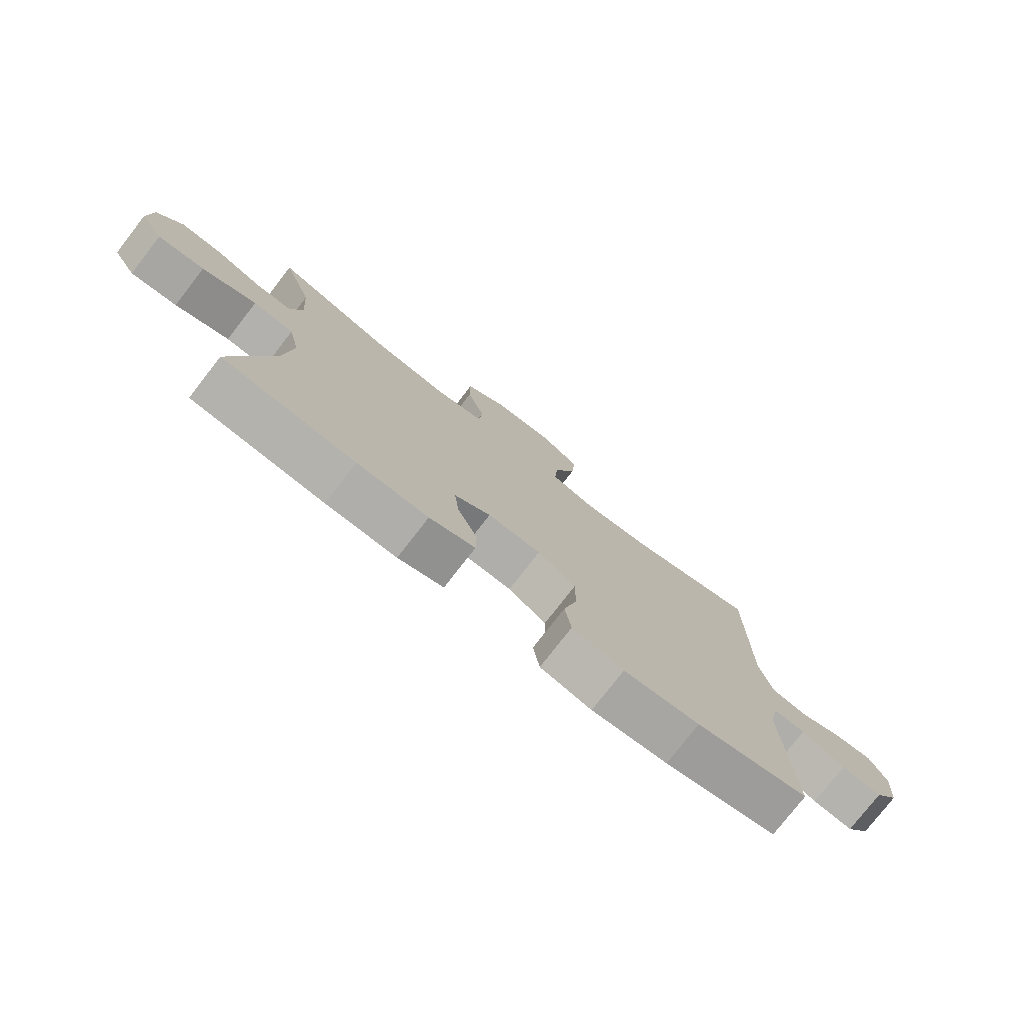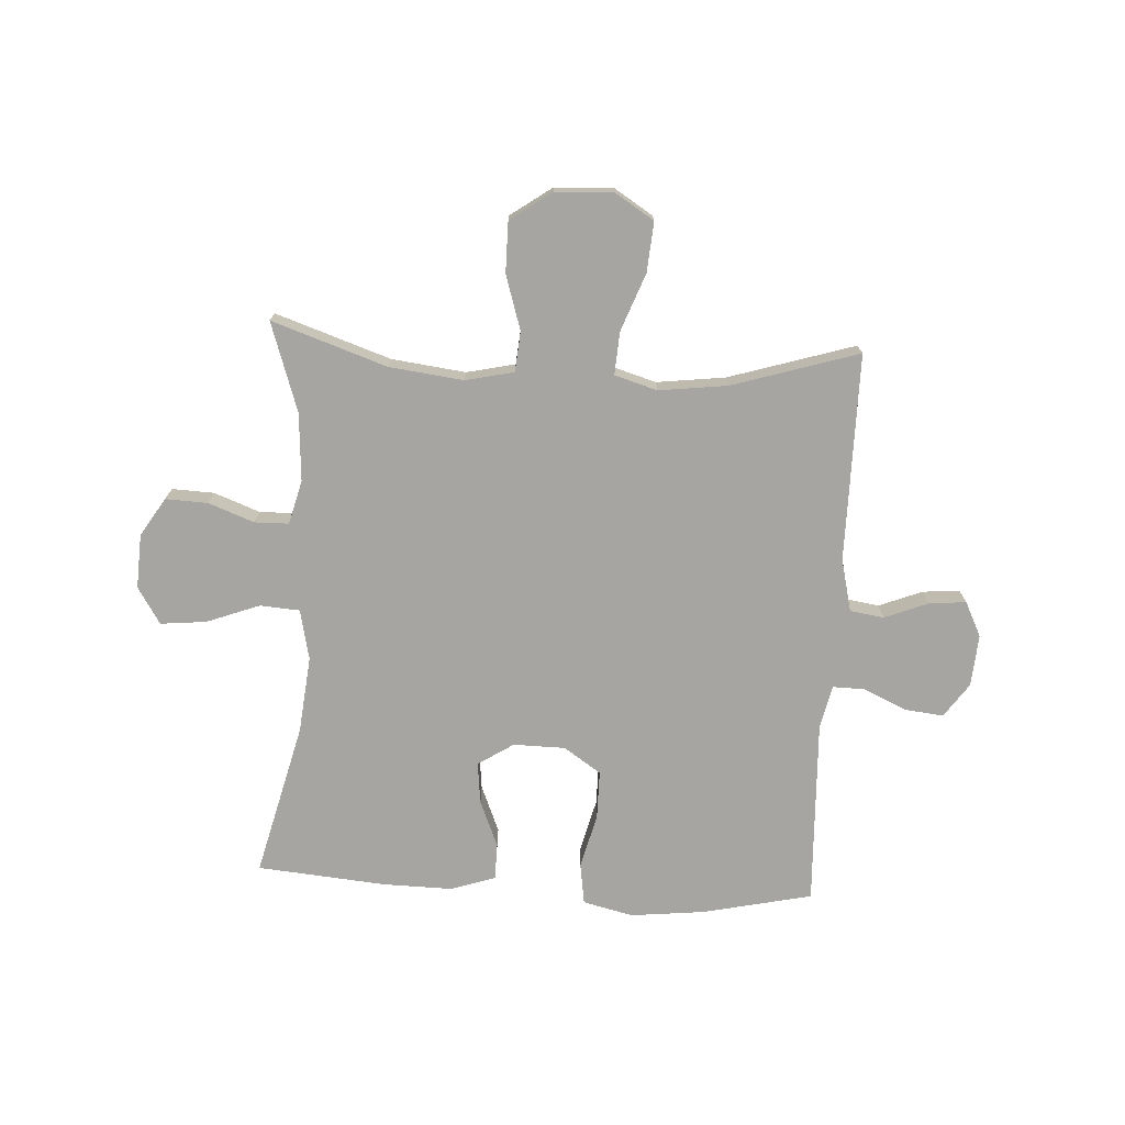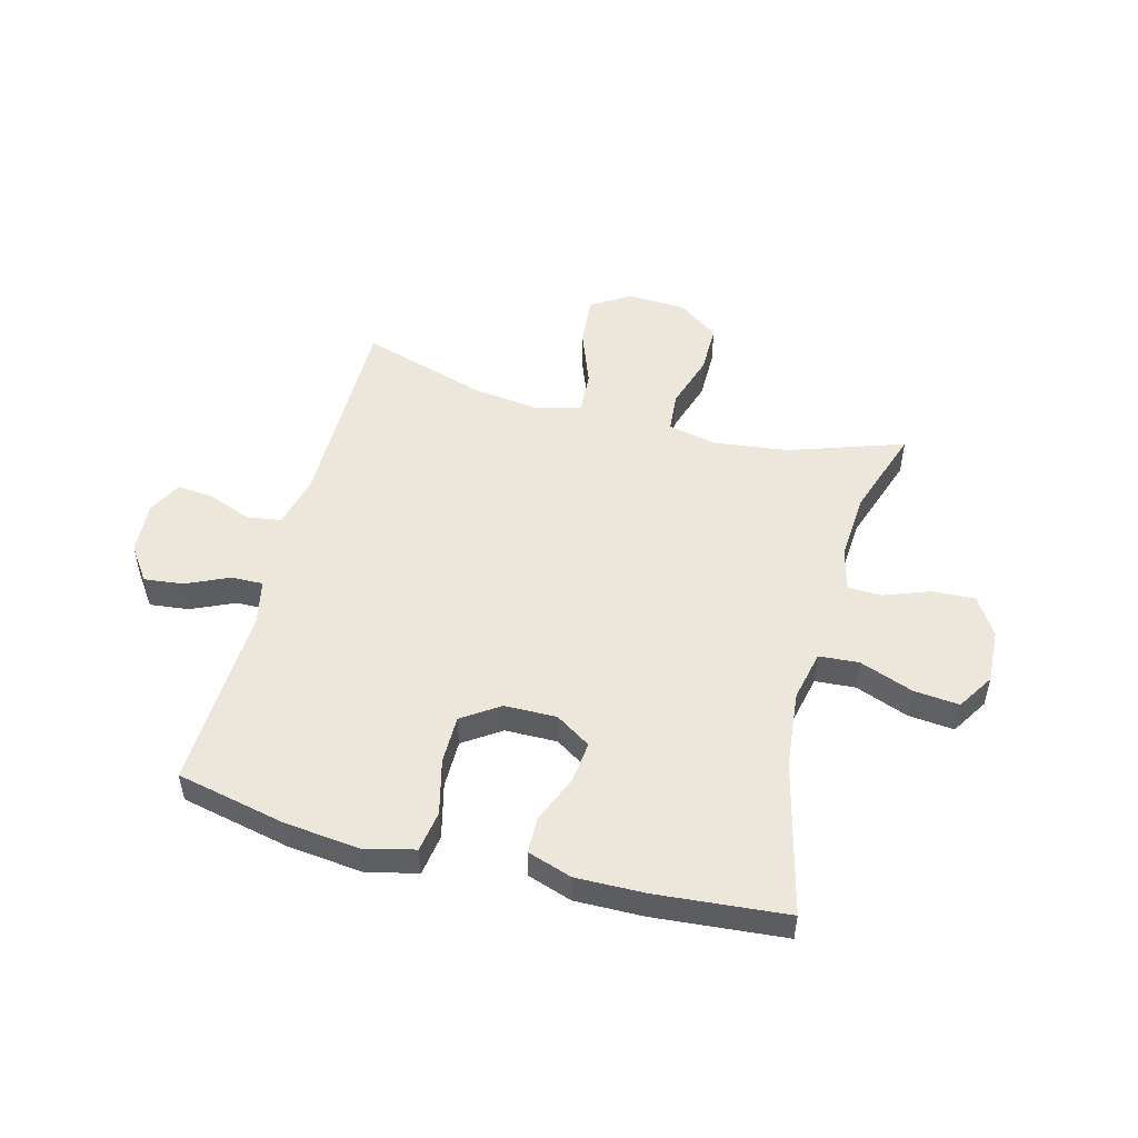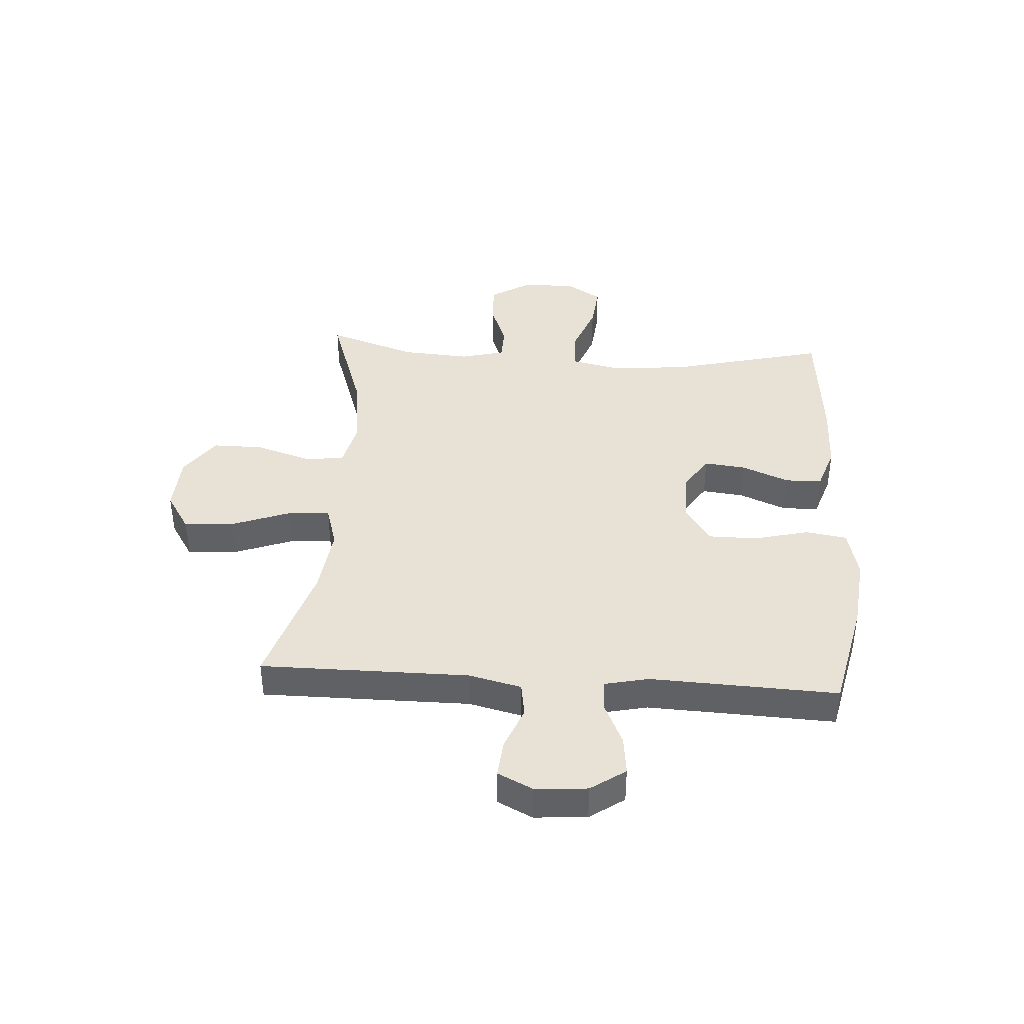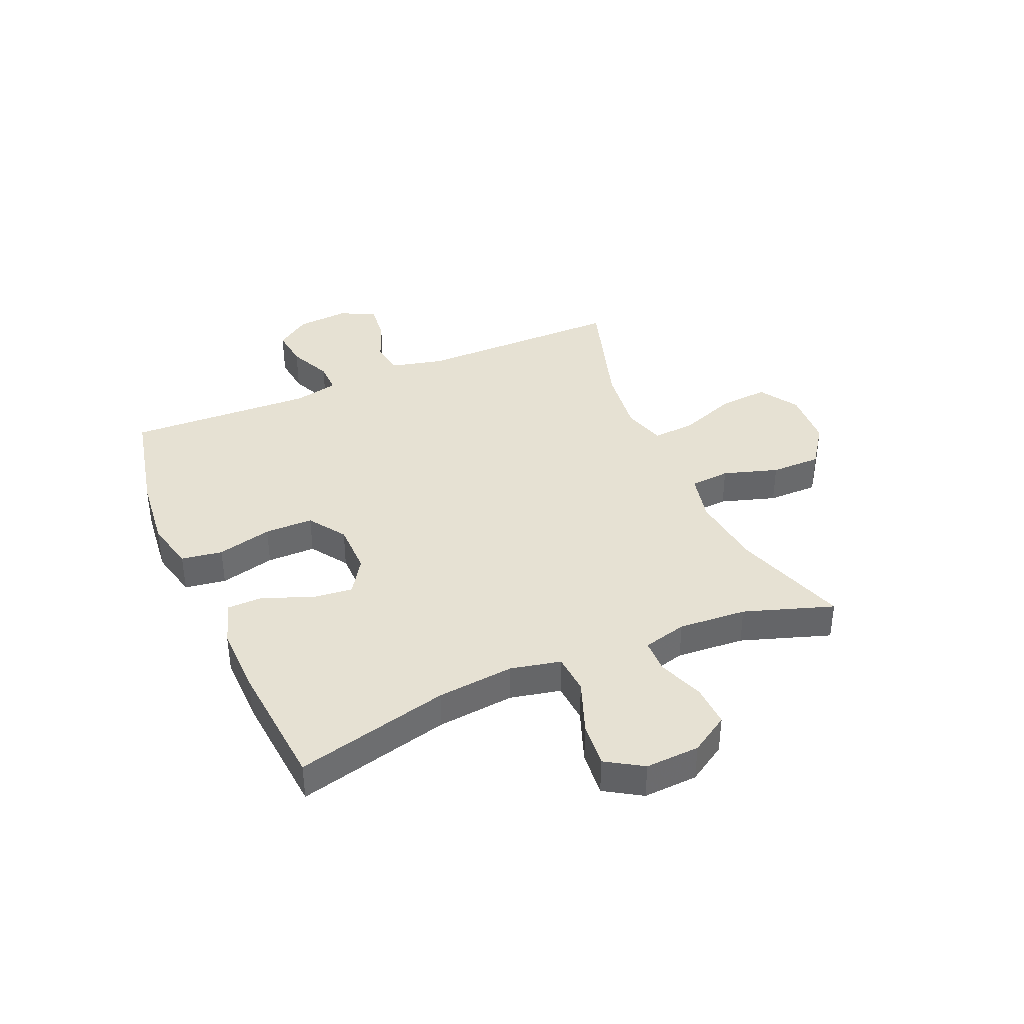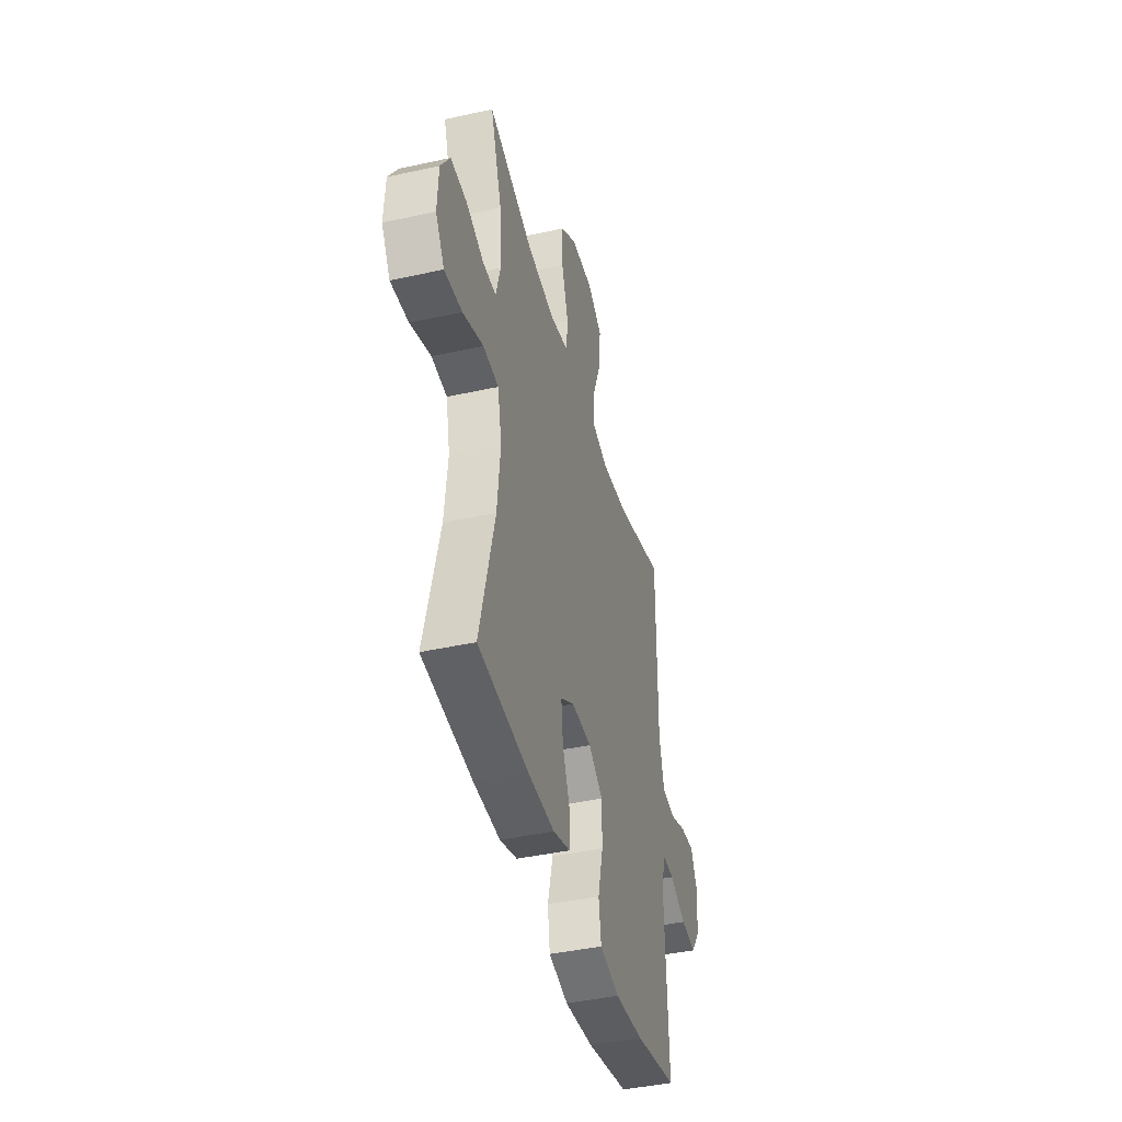
<metadata>
{"format":"obj","ext":"obj","renderer":"f3d","projection":"perspective","resolution":1024,"background":"white","views":[{"elev":-77.4,"azim":-37.8,"up":"+Z"},{"elev":-73.8,"azim":-3.2,"up":"+Y"},{"elev":50.8,"azim":-165.2,"up":"+Y"},{"elev":40.1,"azim":93.8,"up":"+Y"},{"elev":38.8,"azim":-113.3,"up":"+Y"},{"elev":-42.6,"azim":-75.2,"up":"+Z"}]}
</metadata>
<code>
v -0.5 0.07 -0.5
v -0.433 0.07 -0.231
v -0.419 0.07 -0.096
v -0.438 0.07 -0.008
v -0.508 0.07 -0.003
v -0.601 0.07 -0.038
v -0.681 0.07 -0.046
v -0.721 0.07 0.018
v -0.716 0.07 0.113
v -0.674 0.07 0.18
v -0.6 0.07 0.177
v -0.52 0.07 0.147
v -0.46 0.07 0.148
v -0.44 0.07 0.225
v -0.448 0.07 0.344
v -0.5 0.07 0.5
v -0.299 0.07 0.432
v -0.169 0.07 0.416
v -0.084 0.07 0.435
v -0.078 0.07 0.505
v -0.108 0.07 0.601
v -0.108 0.07 0.689
v -0.036 0.07 0.74
v 0.066 0.07 0.745
v 0.134 0.07 0.702
v 0.127 0.07 0.615
v 0.089 0.07 0.514
v 0.084 0.07 0.439
v 0.159 0.07 0.417
v 0.279 0.07 0.432
v 0.5 0.07 0.5
v 0.499 0.07 0.137
v 0.521 0.07 0.045
v 0.581 0.07 0.036
v 0.657 0.07 0.066
v 0.722 0.07 0.072
v 0.752 0.07 0.011
v 0.745 0.07 -0.08
v 0.703 0.07 -0.14
v 0.634 0.07 -0.132
v 0.559 0.07 -0.098
v 0.504 0.07 -0.097
v 0.487 0.07 -0.174
v 0.5 0.07 -0.5
v 0.308 0.07 -0.542
v 0.178 0.07 -0.556
v 0.09 0.07 -0.535
v 0.079 0.07 -0.463
v 0.103 0.07 -0.367
v 0.103 0.07 -0.282
v 0.038 0.07 -0.238
v -0.053 0.07 -0.237
v -0.115 0.07 -0.277
v -0.107 0.07 -0.35
v -0.073 0.07 -0.432
v -0.074 0.07 -0.496
v -0.152 0.07 -0.522
v -0.273 0.07 -0.52
v -0.5 0 -0.5
v -0.433 0 -0.231
v -0.419 0 -0.096
v -0.438 0 -0.008
v -0.508 0 -0.003
v -0.601 0 -0.038
v -0.681 0 -0.046
v -0.721 0 0.018
v -0.716 0 0.113
v -0.674 0 0.18
v -0.6 0 0.177
v -0.52 0 0.147
v -0.46 0 0.148
v -0.44 0 0.225
v -0.448 0 0.344
v -0.5 0 0.5
v -0.299 0 0.432
v -0.169 0 0.416
v -0.084 0 0.435
v -0.078 0 0.505
v -0.108 0 0.601
v -0.108 0 0.689
v -0.036 0 0.74
v 0.066 0 0.745
v 0.134 0 0.702
v 0.127 0 0.615
v 0.089 0 0.514
v 0.084 0 0.439
v 0.159 0 0.417
v 0.279 0 0.432
v 0.5 0 0.5
v 0.499 0 0.137
v 0.521 0 0.045
v 0.581 0 0.036
v 0.657 0 0.066
v 0.722 0 0.072
v 0.752 0 0.011
v 0.745 0 -0.08
v 0.703 0 -0.14
v 0.634 0 -0.132
v 0.559 0 -0.098
v 0.504 0 -0.097
v 0.487 0 -0.174
v 0.5 0 -0.5
v 0.308 0 -0.542
v 0.178 0 -0.556
v 0.09 0 -0.535
v 0.079 0 -0.463
v 0.103 0 -0.367
v 0.103 0 -0.282
v 0.038 0 -0.238
v -0.053 0 -0.237
v -0.115 0 -0.277
v -0.107 0 -0.35
v -0.073 0 -0.432
v -0.074 0 -0.496
v -0.152 0 -0.522
v -0.273 0 -0.52
f 58 1 2
f 57 58 2
f 56 57 2
f 55 56 2
f 54 55 2
f 53 54 2 3
f 52 53 3 4
f 51 52 4
f 47 48 49
f 46 47 49
f 45 46 49
f 44 45 49
f 43 44 49
f 42 43 49 50
f 39 40 41
f 38 39 41
f 37 38 41
f 36 37 41
f 35 36 41
f 34 35 41
f 33 34 41 42
f 42 50 51
f 33 42 51
f 32 33 51
f 25 26 27
f 24 25 27
f 23 24 27
f 22 23 27
f 21 22 27
f 20 21 27
f 19 20 27 28
f 18 19 28 29
f 15 16 17
f 14 15 17 18
f 13 14 18 29
f 10 11 12
f 9 10 12
f 8 9 12
f 7 8 12
f 6 7 12
f 5 6 12
f 4 5 12 13
f 51 4 13
f 32 51 13
f 31 32 13
f 30 31 13
f 13 29 30
f 60 59 116
f 60 116 115
f 60 115 114
f 60 114 113
f 60 113 112
f 61 60 112 111
f 62 61 111 110
f 62 110 109
f 107 106 105
f 107 105 104
f 107 104 103
f 107 103 102
f 107 102 101
f 108 107 101 100
f 99 98 97
f 99 97 96
f 99 96 95
f 99 95 94
f 99 94 93
f 99 93 92
f 100 99 92 91
f 109 108 100
f 109 100 91
f 109 91 90
f 85 84 83
f 85 83 82
f 85 82 81
f 85 81 80
f 85 80 79
f 85 79 78
f 86 85 78 77
f 87 86 77 76
f 75 74 73
f 76 75 73 72
f 87 76 72 71
f 70 69 68
f 70 68 67
f 70 67 66
f 70 66 65
f 70 65 64
f 70 64 63
f 71 70 63 62
f 71 62 109
f 71 109 90
f 71 90 89
f 71 89 88
f 88 87 71
f 1 59 60 2
f 2 60 61 3
f 3 61 62 4
f 4 62 63 5
f 5 63 64 6
f 6 64 65 7
f 7 65 66 8
f 8 66 67 9
f 9 67 68 10
f 10 68 69 11
f 11 69 70 12
f 12 70 71 13
f 13 71 72 14
f 14 72 73 15
f 15 73 74 16
f 16 74 75 17
f 17 75 76 18
f 18 76 77 19
f 19 77 78 20
f 20 78 79 21
f 21 79 80 22
f 22 80 81 23
f 23 81 82 24
f 24 82 83 25
f 25 83 84 26
f 26 84 85 27
f 27 85 86 28
f 28 86 87 29
f 29 87 88 30
f 30 88 89 31
f 31 89 90 32
f 32 90 91 33
f 33 91 92 34
f 34 92 93 35
f 35 93 94 36
f 36 94 95 37
f 37 95 96 38
f 38 96 97 39
f 39 97 98 40
f 40 98 99 41
f 41 99 100 42
f 42 100 101 43
f 43 101 102 44
f 44 102 103 45
f 45 103 104 46
f 46 104 105 47
f 47 105 106 48
f 48 106 107 49
f 49 107 108 50
f 50 108 109 51
f 51 109 110 52
f 52 110 111 53
f 53 111 112 54
f 54 112 113 55
f 55 113 114 56
f 56 114 115 57
f 57 115 116 58
f 58 116 59 1

</code>
